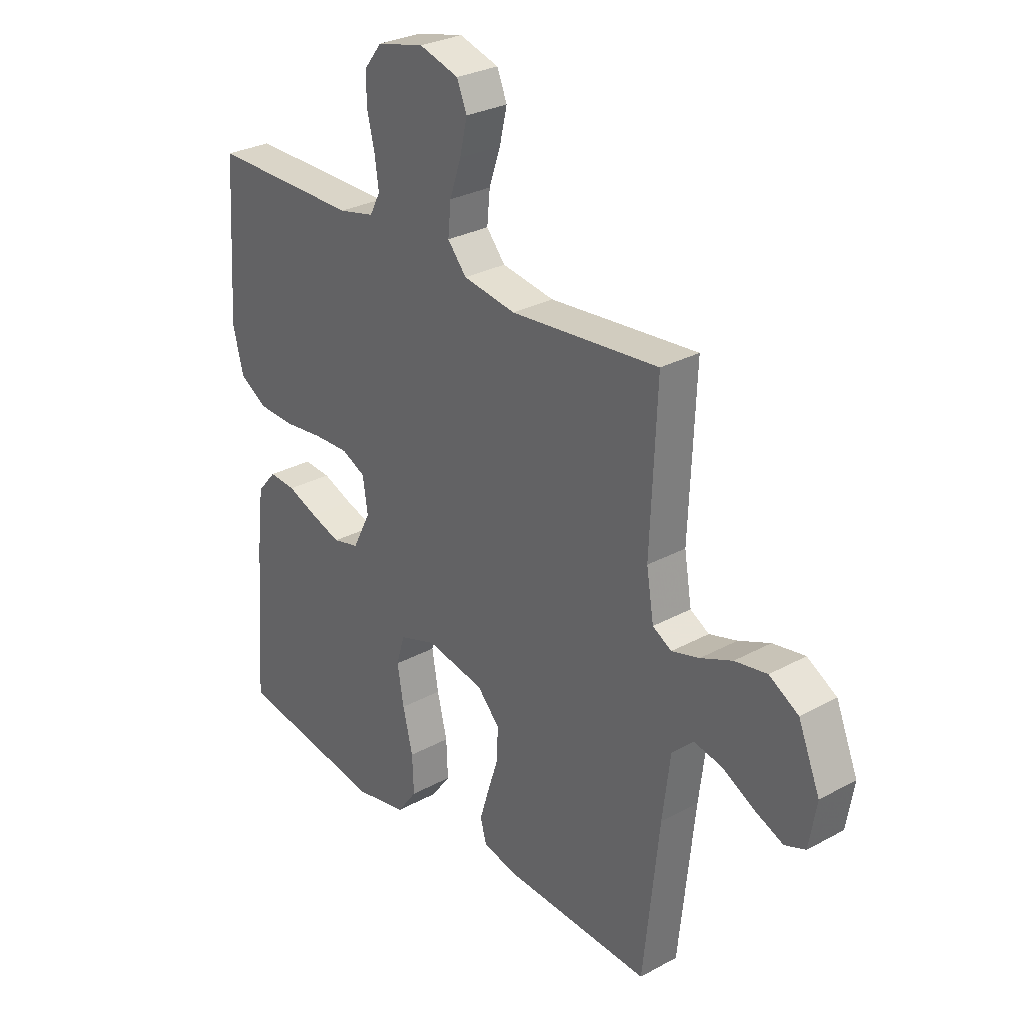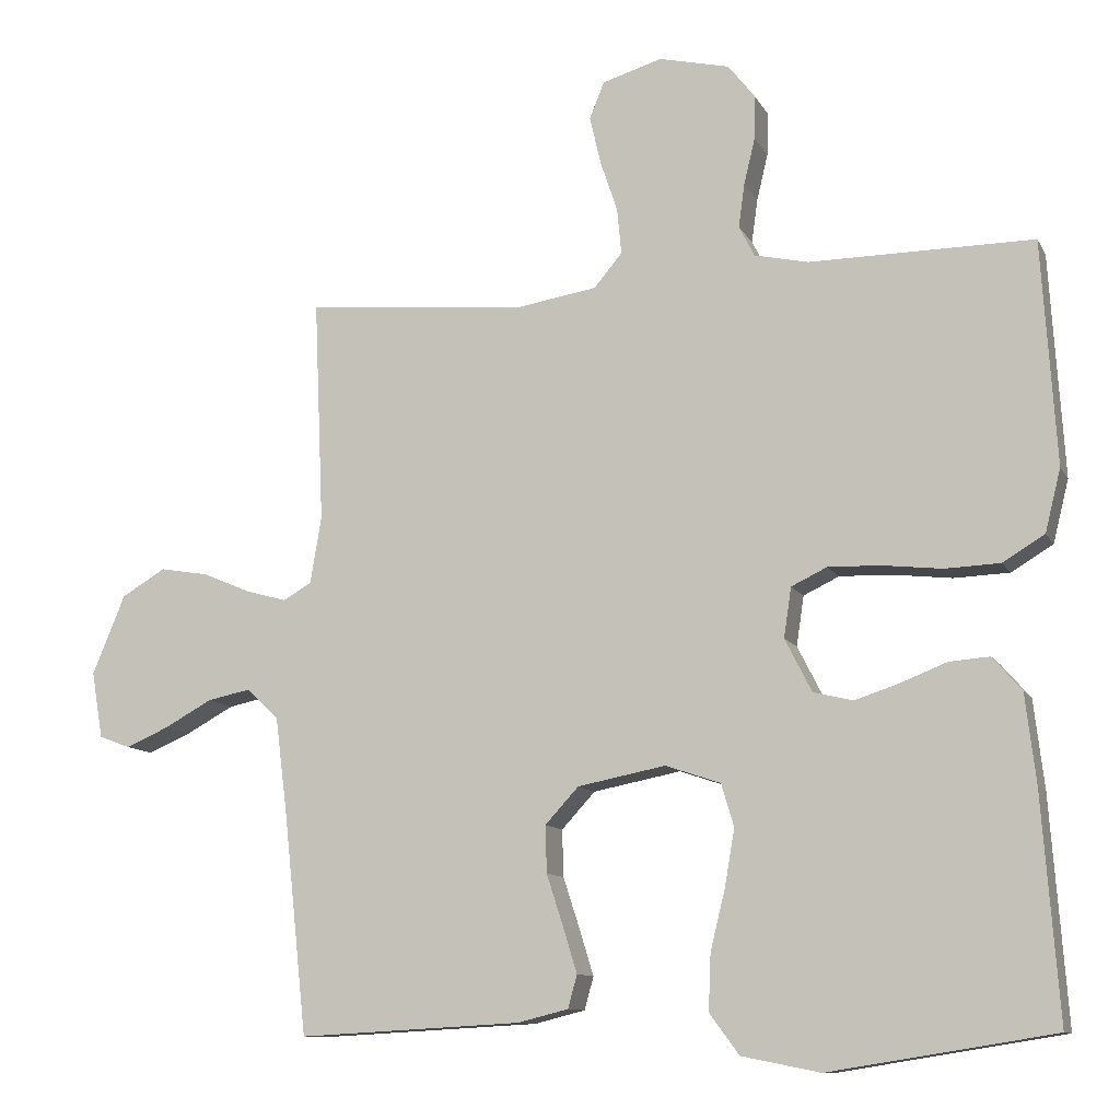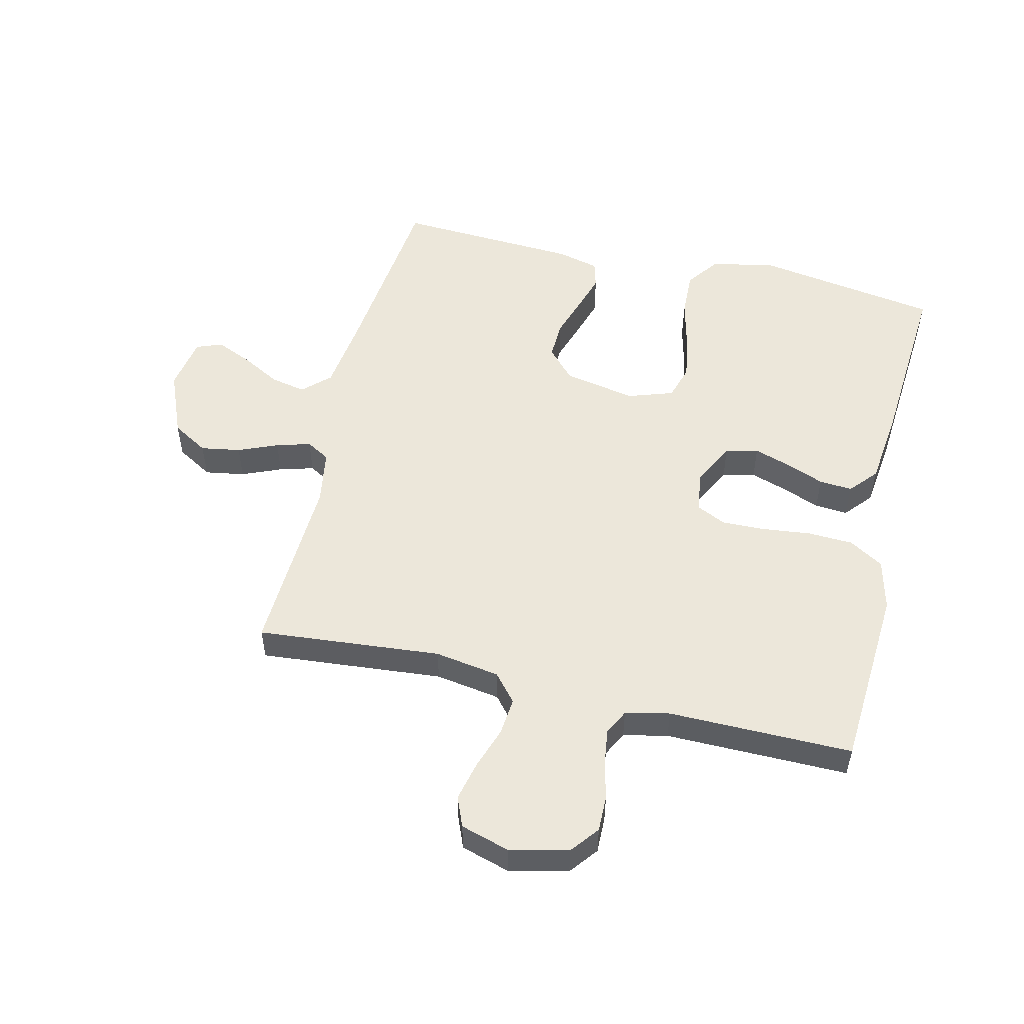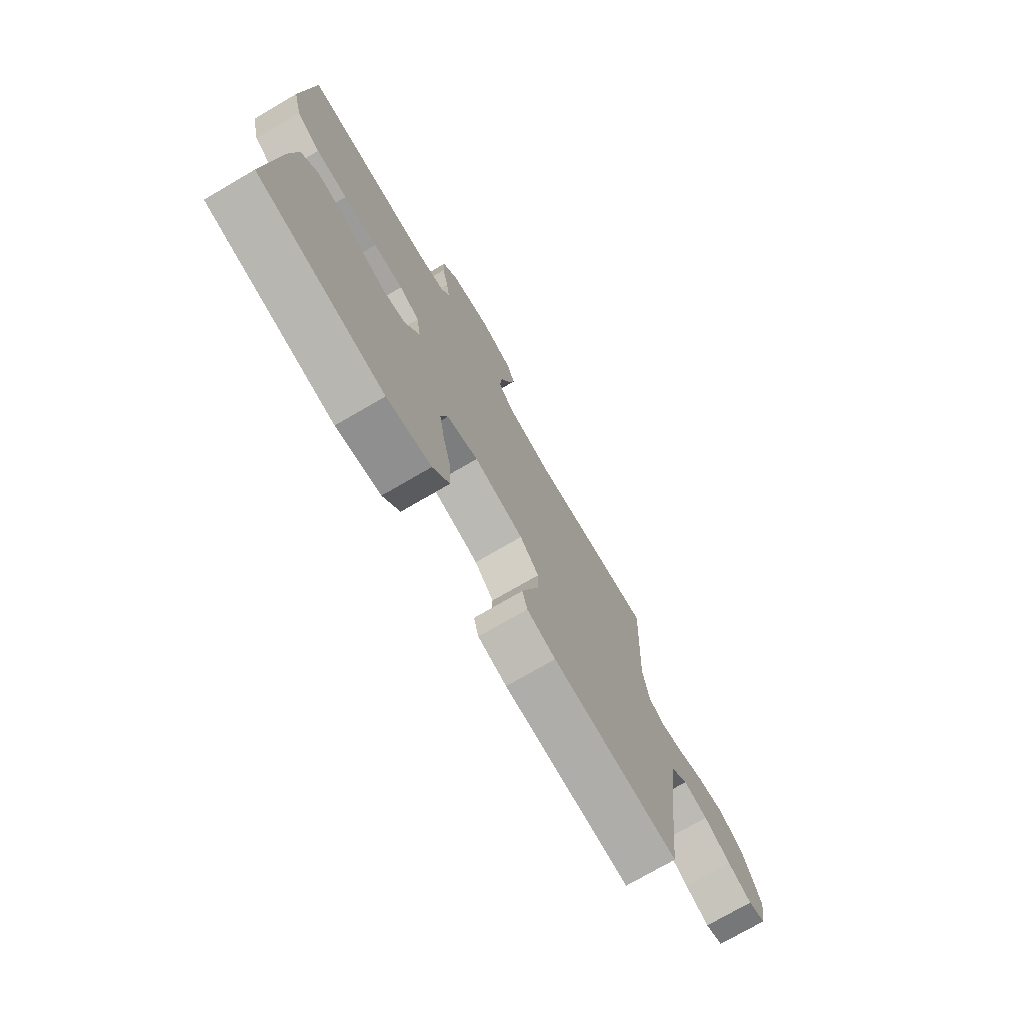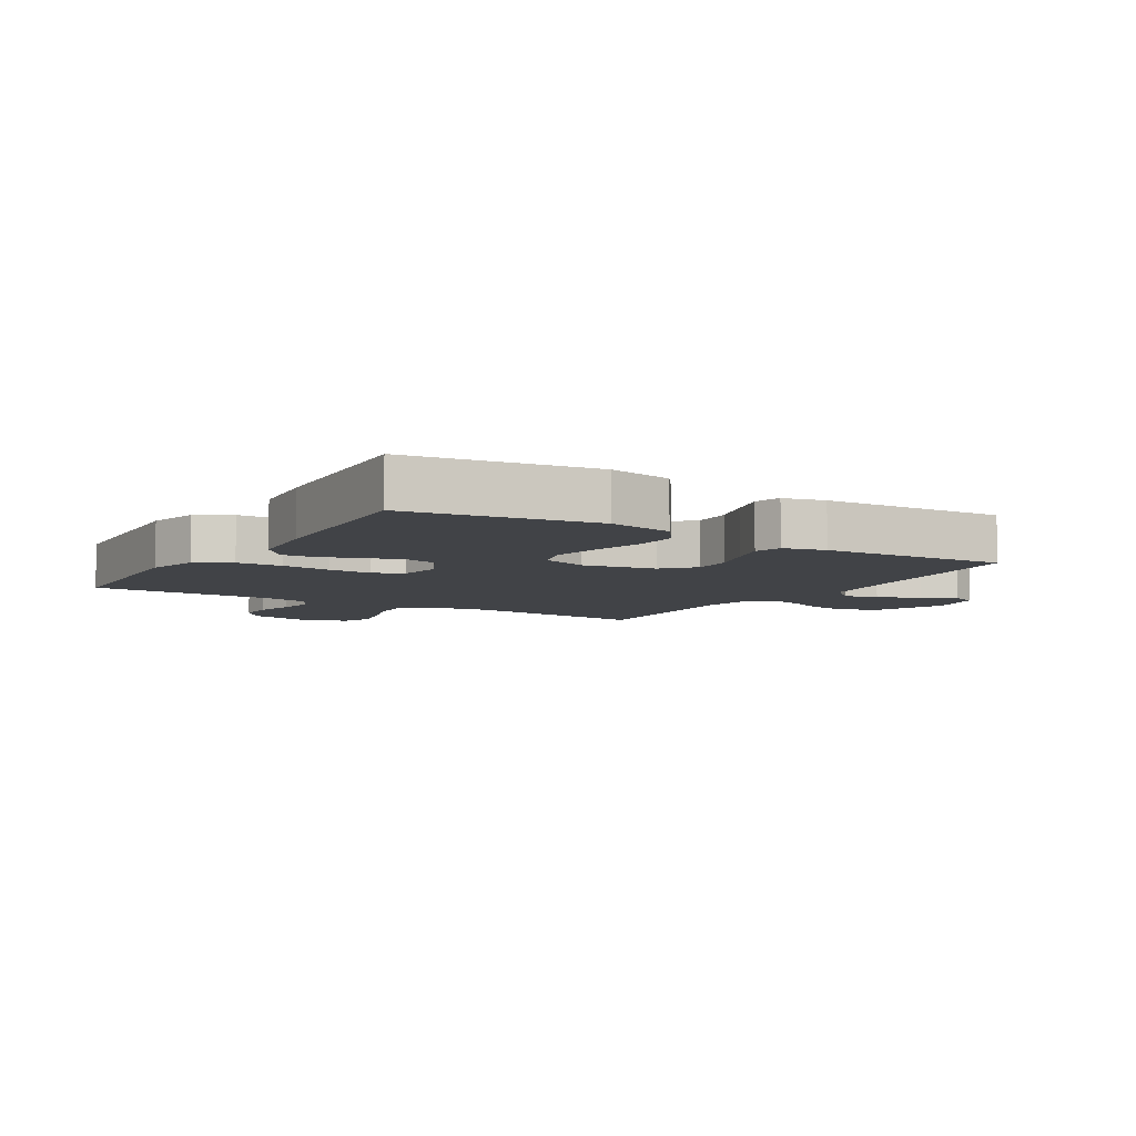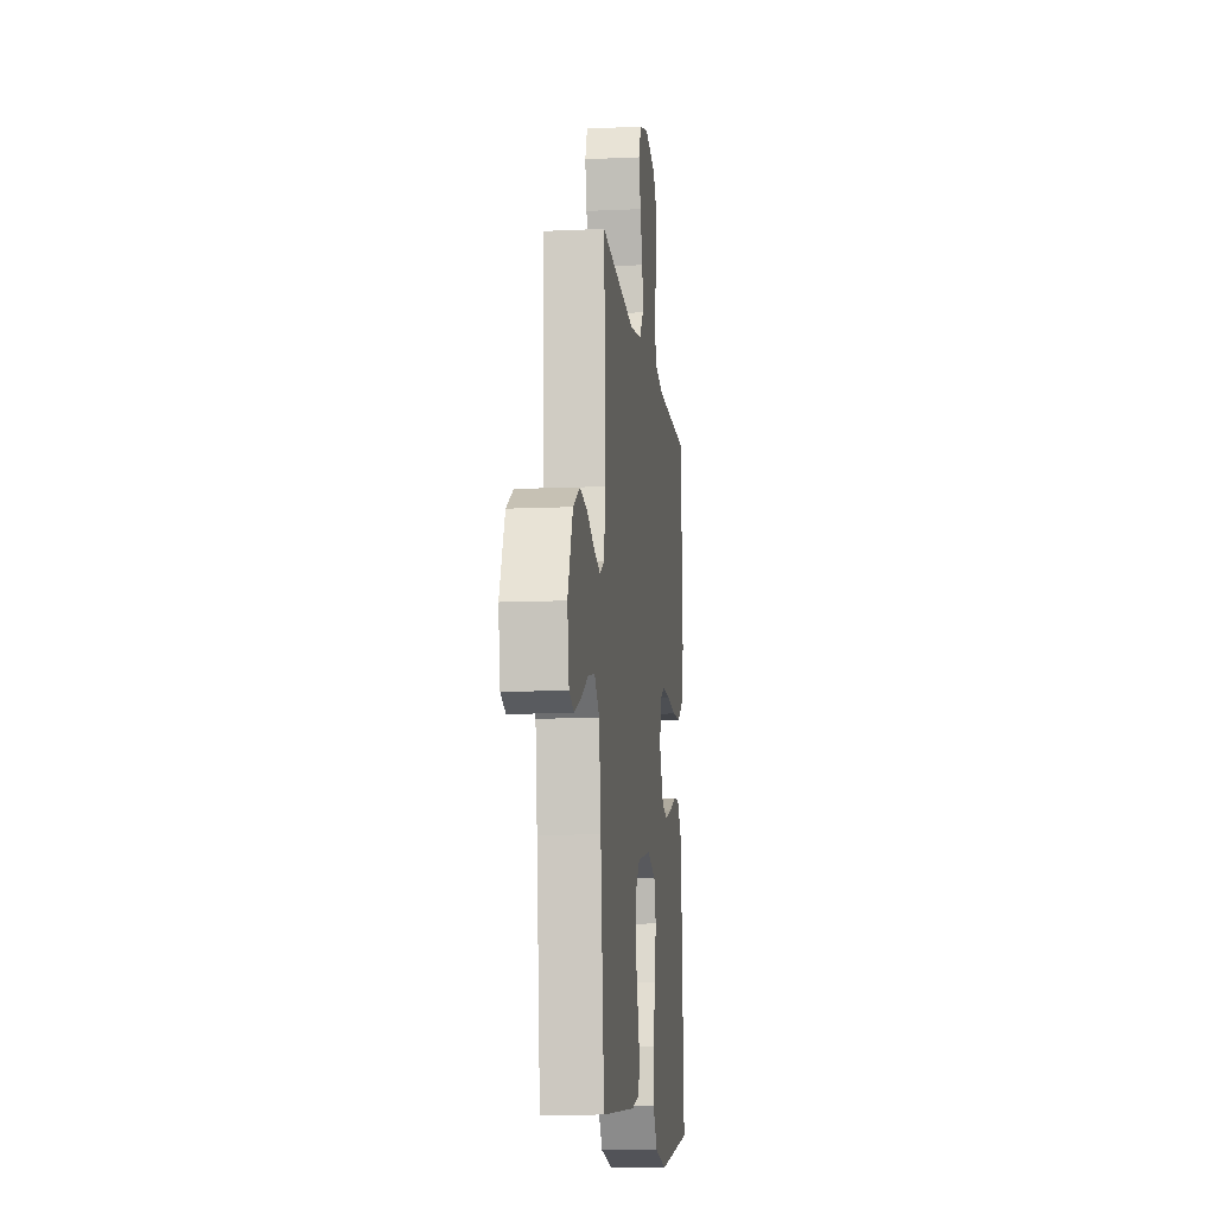
<metadata>
{"format":"obj","ext":"obj","renderer":"f3d","projection":"perspective","resolution":1024,"background":"white","views":[{"elev":28.8,"azim":-129.2,"up":"+Z"},{"elev":-10.7,"azim":18.3,"up":"+Z"},{"elev":52.6,"azim":13.4,"up":"+Y"},{"elev":-74.8,"azim":120.2,"up":"+Z"},{"elev":-6.9,"azim":148.2,"up":"+Y"},{"elev":-11.3,"azim":-83.6,"up":"+Z"}]}
</metadata>
<code>
v -0.5 0.07 -0.5
v -0.532 0.07 -0.2
v -0.548 0.07 -0.074
v -0.591 0.07 -0.033
v -0.649 0.07 -0.045
v -0.713 0.07 -0.08
v -0.771 0.07 -0.105
v -0.813 0.07 -0.089
v -0.828 0.07 0
v -0.784 0.07 0.107
v -0.725 0.07 0.142
v -0.66 0.07 0.131
v -0.596 0.07 0.104
v -0.54 0.07 0.088
v -0.502 0.07 0.11
v -0.487 0.07 0.2
v -0.5 0.07 0.5
v -0.2 0.07 0.473
v -0.094 0.07 0.49
v -0.056 0.07 0.535
v -0.062 0.07 0.597
v -0.085 0.07 0.665
v -0.1 0.07 0.73
v -0.08 0.07 0.779
v 0 0.07 0.803
v 0.095 0.07 0.781
v 0.131 0.07 0.735
v 0.13 0.07 0.676
v 0.115 0.07 0.613
v 0.107 0.07 0.555
v 0.128 0.07 0.514
v 0.2 0.07 0.498
v 0.5 0.07 0.5
v 0.519 0.07 0.2
v 0.498 0.07 0.116
v 0.442 0.07 0.082
v 0.368 0.07 0.079
v 0.288 0.07 0.088
v 0.218 0.07 0.09
v 0.17 0.07 0.067
v 0.16 0.07 0
v 0.196 0.07 -0.071
v 0.249 0.07 -0.084
v 0.31 0.07 -0.064
v 0.371 0.07 -0.04
v 0.425 0.07 -0.036
v 0.464 0.07 -0.081
v 0.478 0.07 -0.2
v 0.5 0.07 -0.5
v 0.2 0.07 -0.548
v 0.095 0.07 -0.527
v 0.055 0.07 -0.473
v 0.058 0.07 -0.398
v 0.078 0.07 -0.316
v 0.091 0.07 -0.24
v 0.074 0.07 -0.183
v 0 0.07 -0.158
v -0.118 0.07 -0.181
v -0.163 0.07 -0.23
v -0.161 0.07 -0.293
v -0.139 0.07 -0.361
v -0.12 0.07 -0.423
v -0.132 0.07 -0.467
v -0.2 0.07 -0.484
v -0.5 0 -0.5
v -0.532 0 -0.2
v -0.548 0 -0.074
v -0.591 0 -0.033
v -0.649 0 -0.045
v -0.713 0 -0.08
v -0.771 0 -0.105
v -0.813 0 -0.089
v -0.828 0 0
v -0.784 0 0.107
v -0.725 0 0.142
v -0.66 0 0.131
v -0.596 0 0.104
v -0.54 0 0.088
v -0.502 0 0.11
v -0.487 0 0.2
v -0.5 0 0.5
v -0.2 0 0.473
v -0.094 0 0.49
v -0.056 0 0.535
v -0.062 0 0.597
v -0.085 0 0.665
v -0.1 0 0.73
v -0.08 0 0.779
v 0 0 0.803
v 0.095 0 0.781
v 0.131 0 0.735
v 0.13 0 0.676
v 0.115 0 0.613
v 0.107 0 0.555
v 0.128 0 0.514
v 0.2 0 0.498
v 0.5 0 0.5
v 0.519 0 0.2
v 0.498 0 0.116
v 0.442 0 0.082
v 0.368 0 0.079
v 0.288 0 0.088
v 0.218 0 0.09
v 0.17 0 0.067
v 0.16 0 0
v 0.196 0 -0.071
v 0.249 0 -0.084
v 0.31 0 -0.064
v 0.371 0 -0.04
v 0.425 0 -0.036
v 0.464 0 -0.081
v 0.478 0 -0.2
v 0.5 0 -0.5
v 0.2 0 -0.548
v 0.095 0 -0.527
v 0.055 0 -0.473
v 0.058 0 -0.398
v 0.078 0 -0.316
v 0.091 0 -0.24
v 0.074 0 -0.183
v 0 0 -0.158
v -0.118 0 -0.181
v -0.163 0 -0.23
v -0.161 0 -0.293
v -0.139 0 -0.361
v -0.12 0 -0.423
v -0.132 0 -0.467
v -0.2 0 -0.484
f 64 1 2
f 63 64 2
f 62 63 2
f 61 62 2
f 60 61 2
f 59 60 2 3
f 58 59 3 4
f 57 58 4
f 52 53 54
f 51 52 54
f 50 51 54
f 49 50 54
f 48 49 54
f 47 48 54
f 46 47 54
f 45 46 54
f 44 45 54
f 43 44 54 55
f 42 43 55 56
f 36 37 38
f 35 36 38
f 34 35 38
f 33 34 38
f 32 33 38
f 31 32 38 39
f 30 31 39 40
f 27 28 29
f 26 27 29
f 25 26 29
f 24 25 29
f 23 24 29
f 22 23 29
f 21 22 29
f 20 21 29 30
f 30 40 41
f 20 30 41
f 19 20 41
f 16 17 18
f 42 56 57
f 41 42 57
f 19 41 57
f 18 19 57
f 16 18 57
f 15 16 57
f 11 12 13
f 10 11 13
f 9 10 13
f 8 9 13
f 7 8 13
f 6 7 13
f 5 6 13
f 14 15 57 4
f 4 5 13 14
f 66 65 128
f 66 128 127
f 66 127 126
f 66 126 125
f 66 125 124
f 67 66 124 123
f 68 67 123 122
f 68 122 121
f 118 117 116
f 118 116 115
f 118 115 114
f 118 114 113
f 118 113 112
f 118 112 111
f 118 111 110
f 118 110 109
f 118 109 108
f 119 118 108 107
f 120 119 107 106
f 102 101 100
f 102 100 99
f 102 99 98
f 102 98 97
f 102 97 96
f 103 102 96 95
f 104 103 95 94
f 93 92 91
f 93 91 90
f 93 90 89
f 93 89 88
f 93 88 87
f 93 87 86
f 93 86 85
f 94 93 85 84
f 105 104 94
f 105 94 84
f 105 84 83
f 82 81 80
f 121 120 106
f 121 106 105
f 121 105 83
f 121 83 82
f 121 82 80
f 121 80 79
f 77 76 75
f 77 75 74
f 77 74 73
f 77 73 72
f 77 72 71
f 77 71 70
f 77 70 69
f 68 121 79 78
f 78 77 69 68
f 1 65 66 2
f 2 66 67 3
f 3 67 68 4
f 4 68 69 5
f 5 69 70 6
f 6 70 71 7
f 7 71 72 8
f 8 72 73 9
f 9 73 74 10
f 10 74 75 11
f 11 75 76 12
f 12 76 77 13
f 13 77 78 14
f 14 78 79 15
f 15 79 80 16
f 16 80 81 17
f 17 81 82 18
f 18 82 83 19
f 19 83 84 20
f 20 84 85 21
f 21 85 86 22
f 22 86 87 23
f 23 87 88 24
f 24 88 89 25
f 25 89 90 26
f 26 90 91 27
f 27 91 92 28
f 28 92 93 29
f 29 93 94 30
f 30 94 95 31
f 31 95 96 32
f 32 96 97 33
f 33 97 98 34
f 34 98 99 35
f 35 99 100 36
f 36 100 101 37
f 37 101 102 38
f 38 102 103 39
f 39 103 104 40
f 40 104 105 41
f 41 105 106 42
f 42 106 107 43
f 43 107 108 44
f 44 108 109 45
f 45 109 110 46
f 46 110 111 47
f 47 111 112 48
f 48 112 113 49
f 49 113 114 50
f 50 114 115 51
f 51 115 116 52
f 52 116 117 53
f 53 117 118 54
f 54 118 119 55
f 55 119 120 56
f 56 120 121 57
f 57 121 122 58
f 58 122 123 59
f 59 123 124 60
f 60 124 125 61
f 61 125 126 62
f 62 126 127 63
f 63 127 128 64
f 64 128 65 1

</code>
